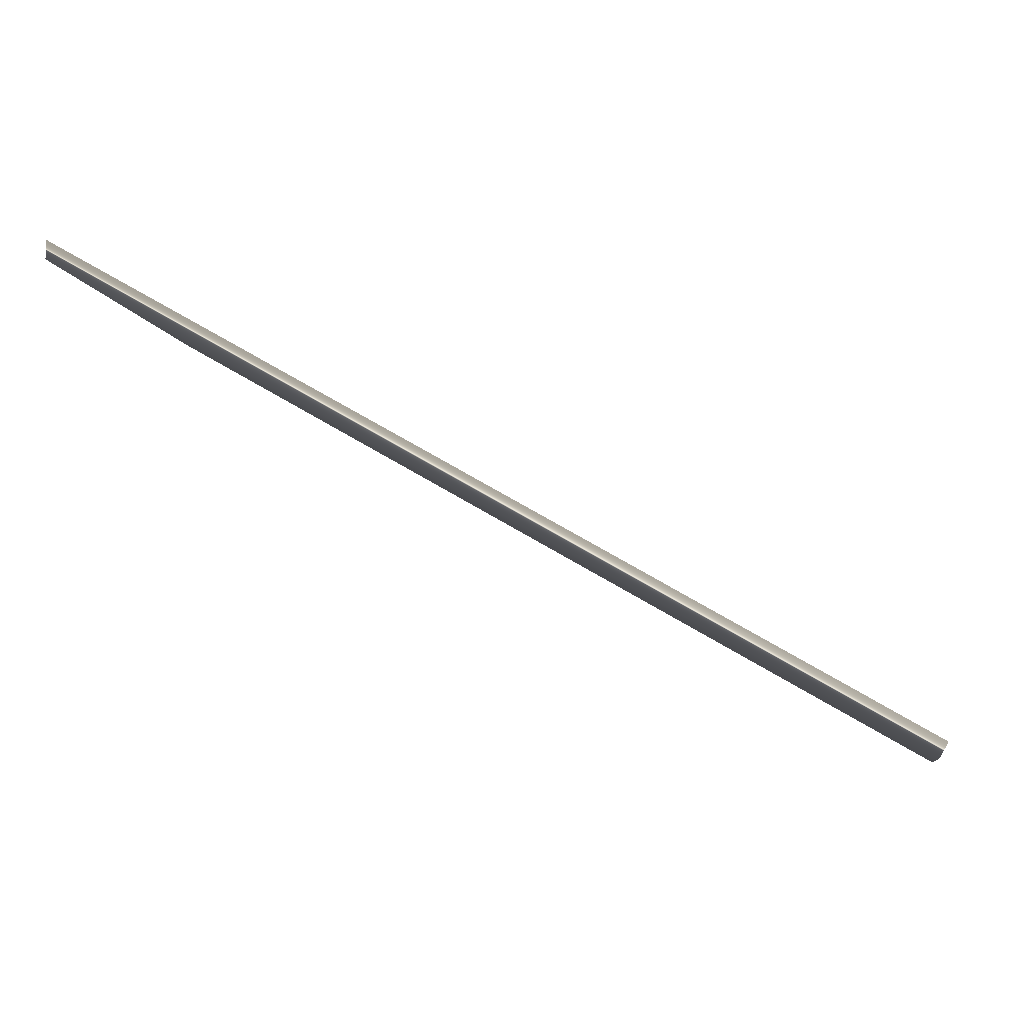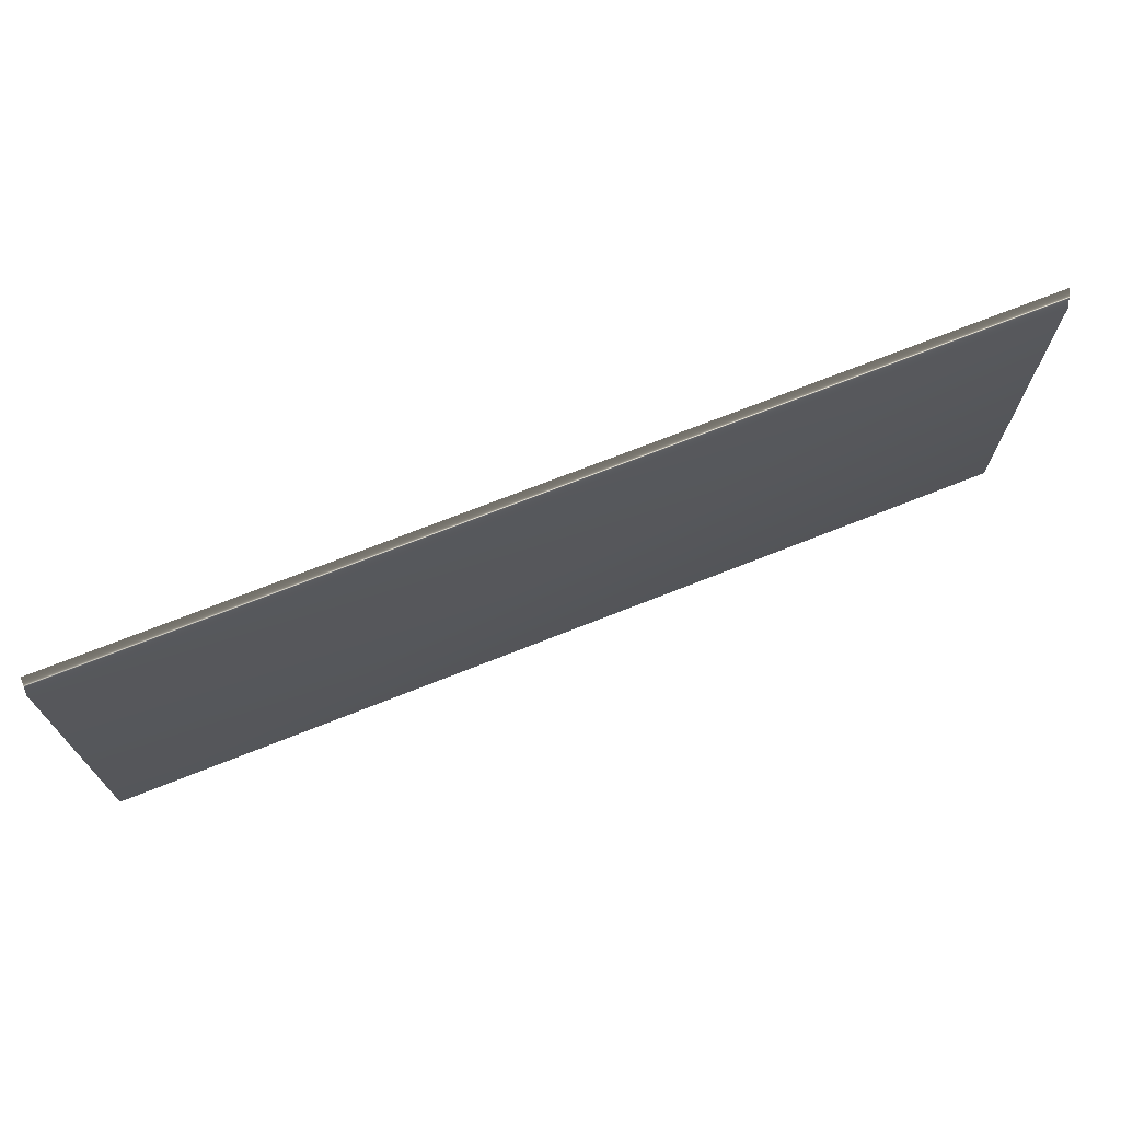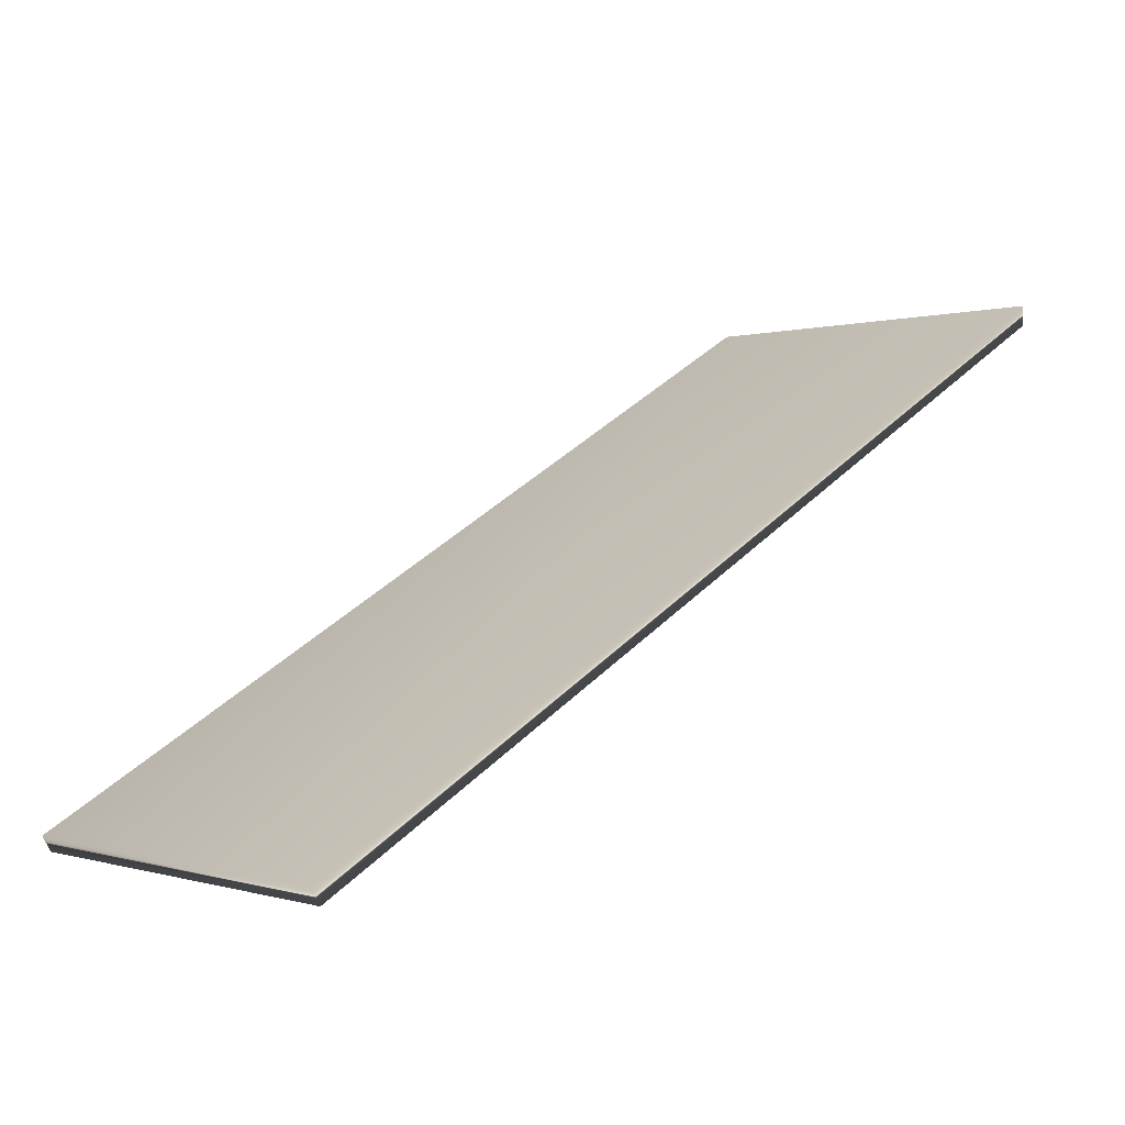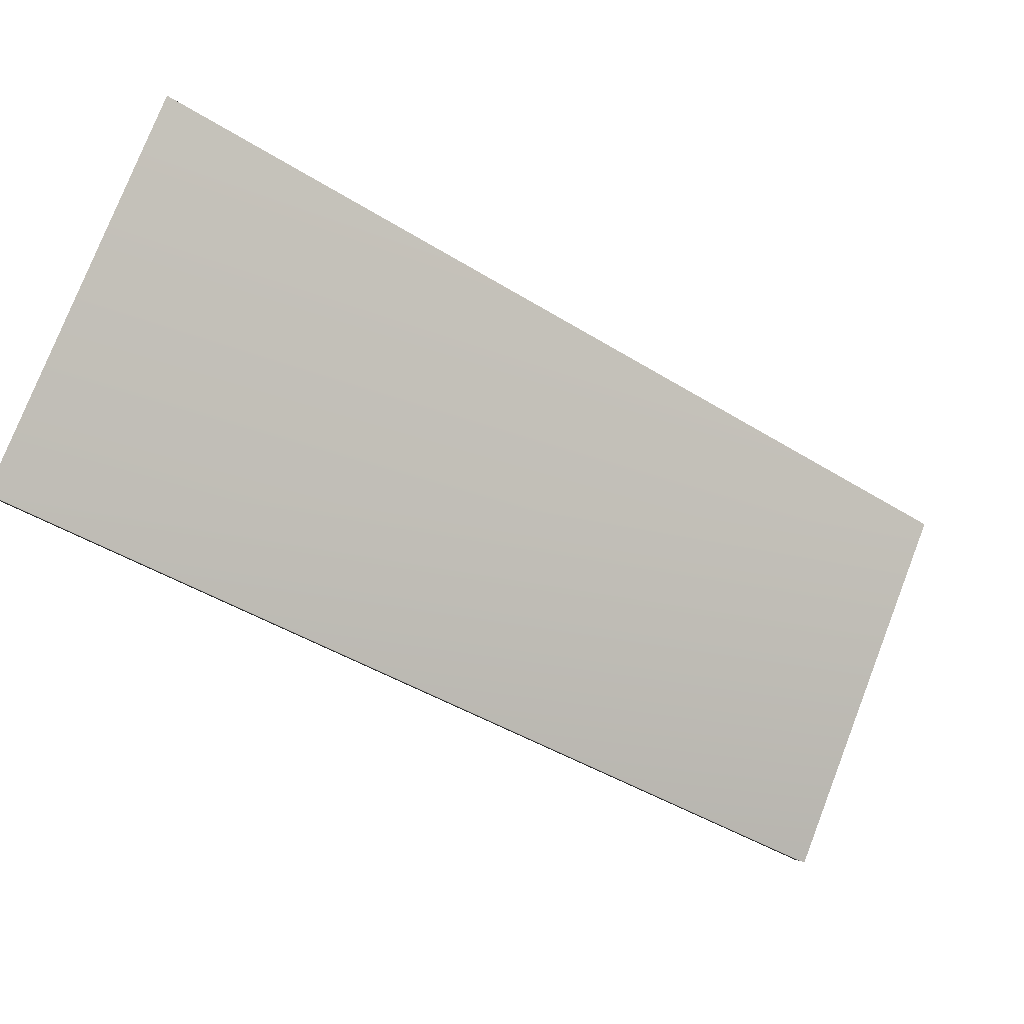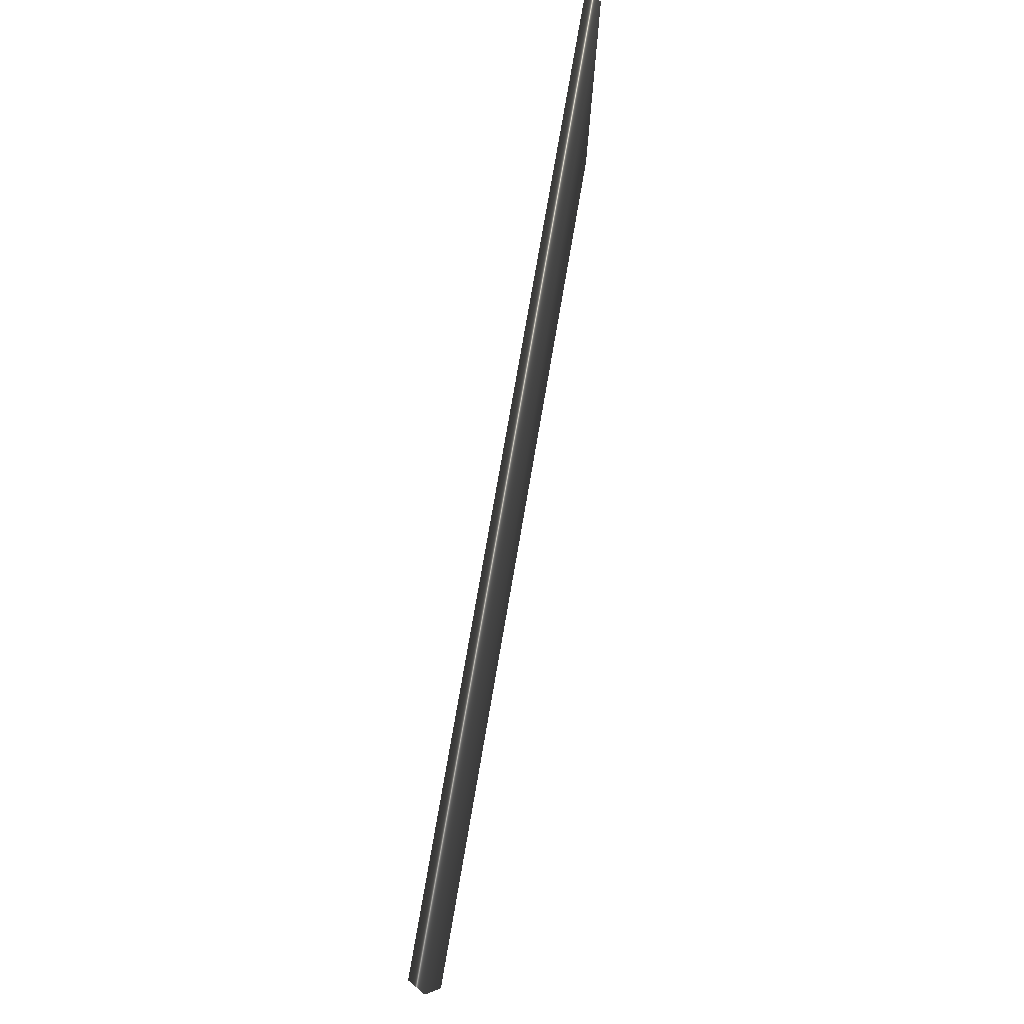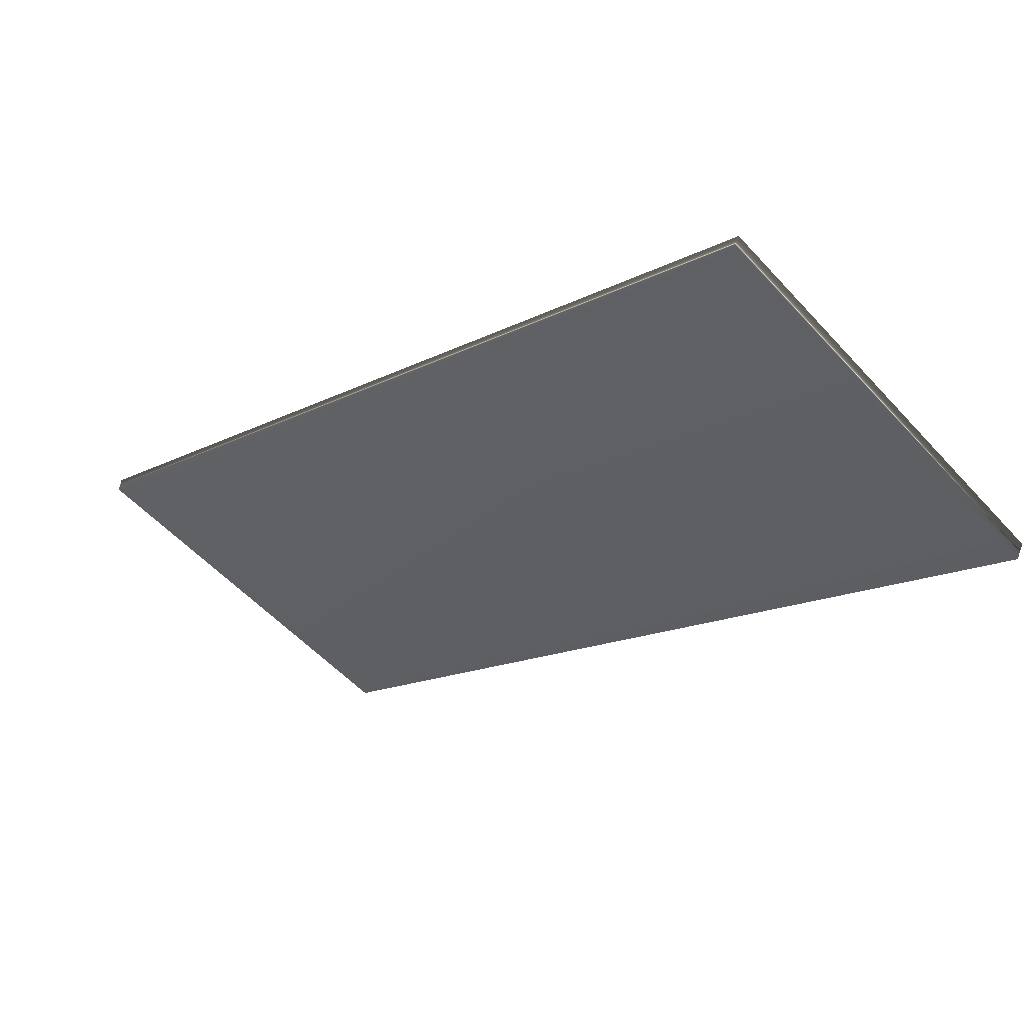
<metadata>
{"format":"obj","ext":"obj","renderer":"f3d","projection":"perspective","resolution":1024,"background":"white","views":[{"elev":-7.5,"azim":10.8,"up":"+Z"},{"elev":71.0,"azim":-171.7,"up":"+Y"},{"elev":0.1,"azim":138.7,"up":"+Z"},{"elev":78.2,"azim":21.3,"up":"+Z"},{"elev":77.2,"azim":-50.2,"up":"+Y"},{"elev":-55.2,"azim":41.7,"up":"+Z"}]}
</metadata>
<code>
v -89.91 0.4167 26.91
v -89.91 -3.583 26.91
v -89.91 0.4167 27.1
v -89.91 -3.583 27.1
v -81.65 -3.583 22.14
v -81.65 0.4167 22.14
v -81.57 -3.583 22.28
v -81.57 0.4167 22.28
f 1 2 3
f 3 2 4
f 2 1 5
f 5 1 6
f 5 7 2
f 2 7 4
f 6 1 8
f 8 1 3
f 3 4 8
f 8 4 7
f 5 6 7
f 7 6 8

</code>
